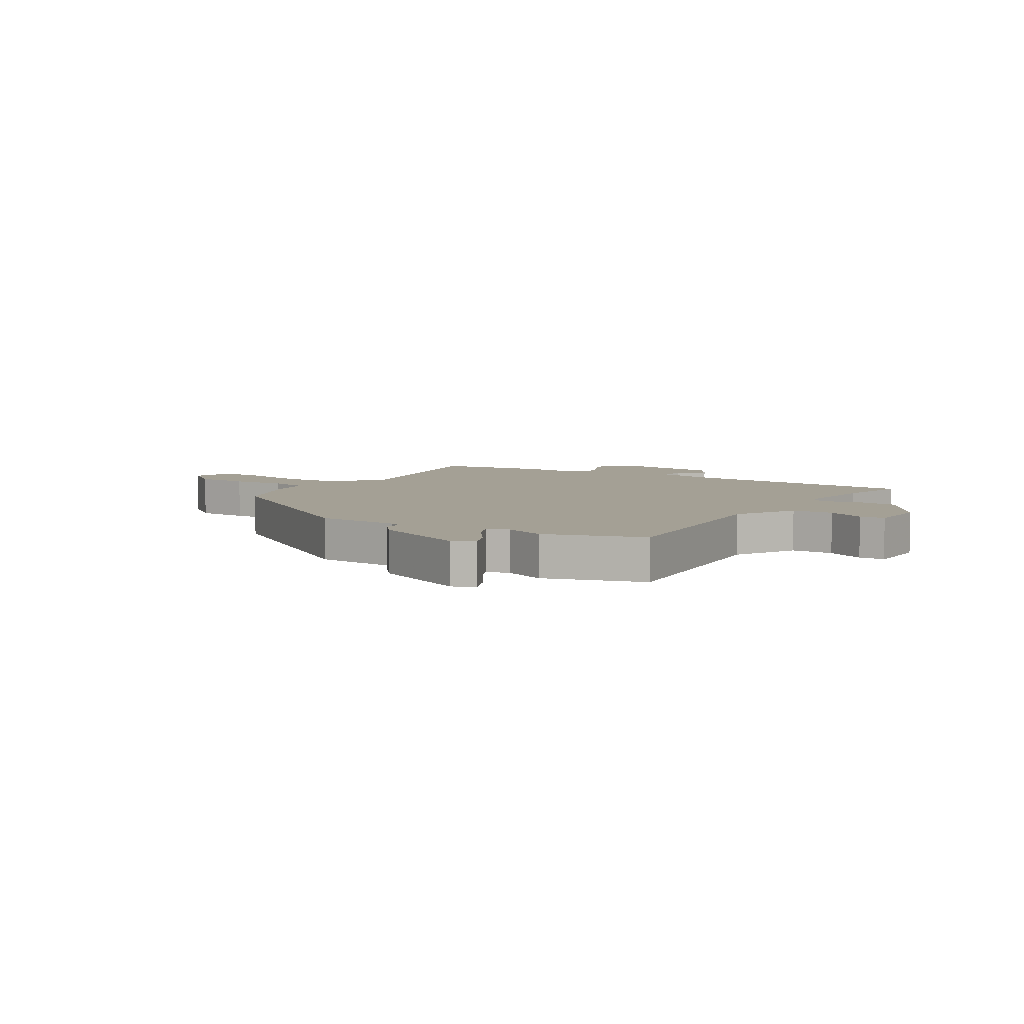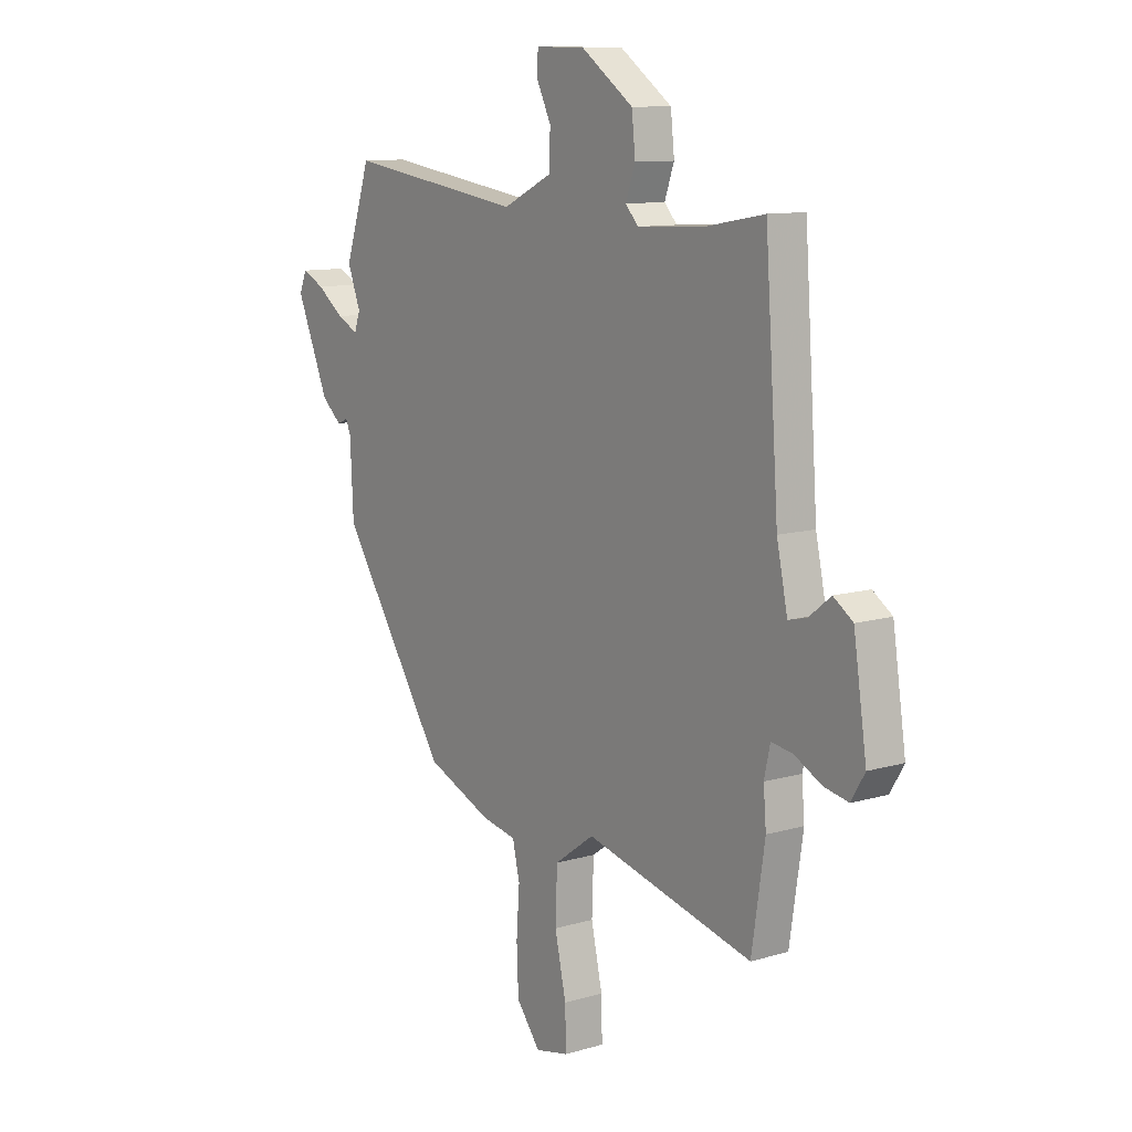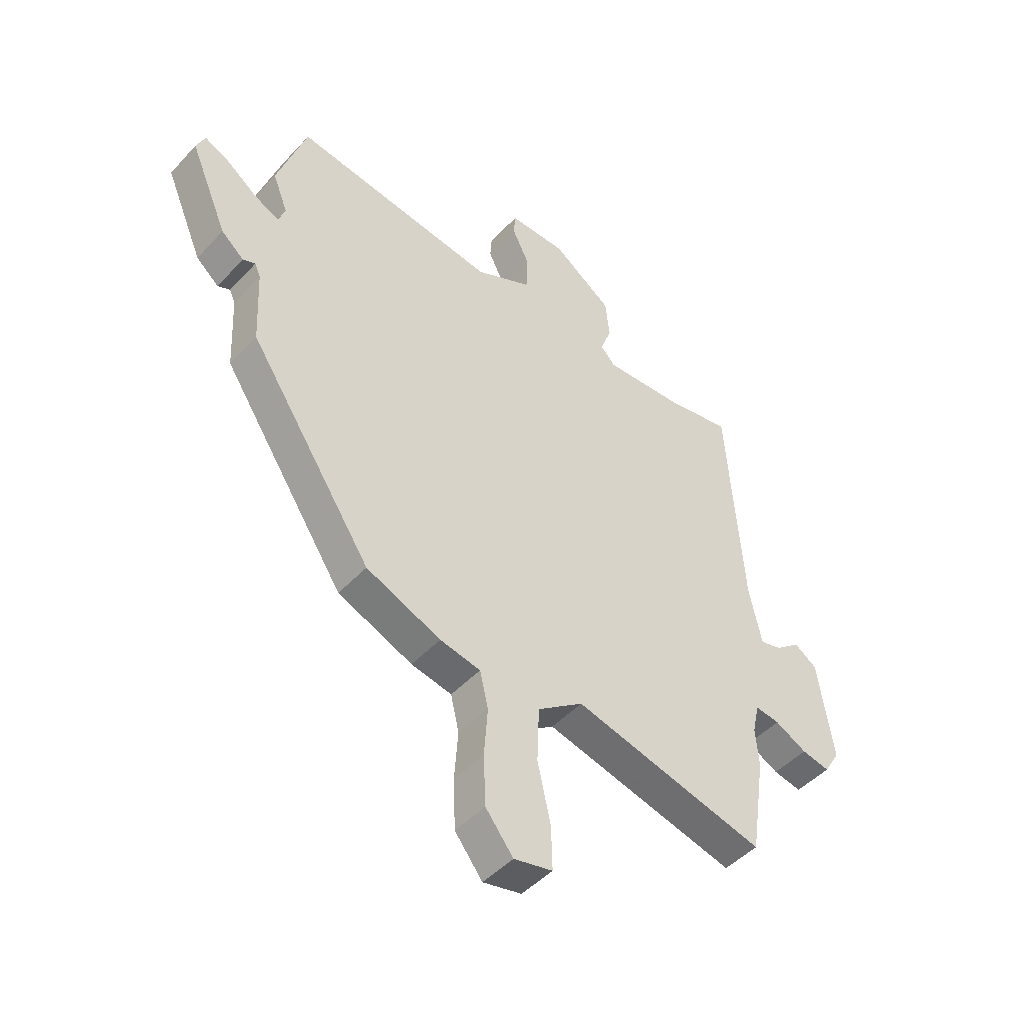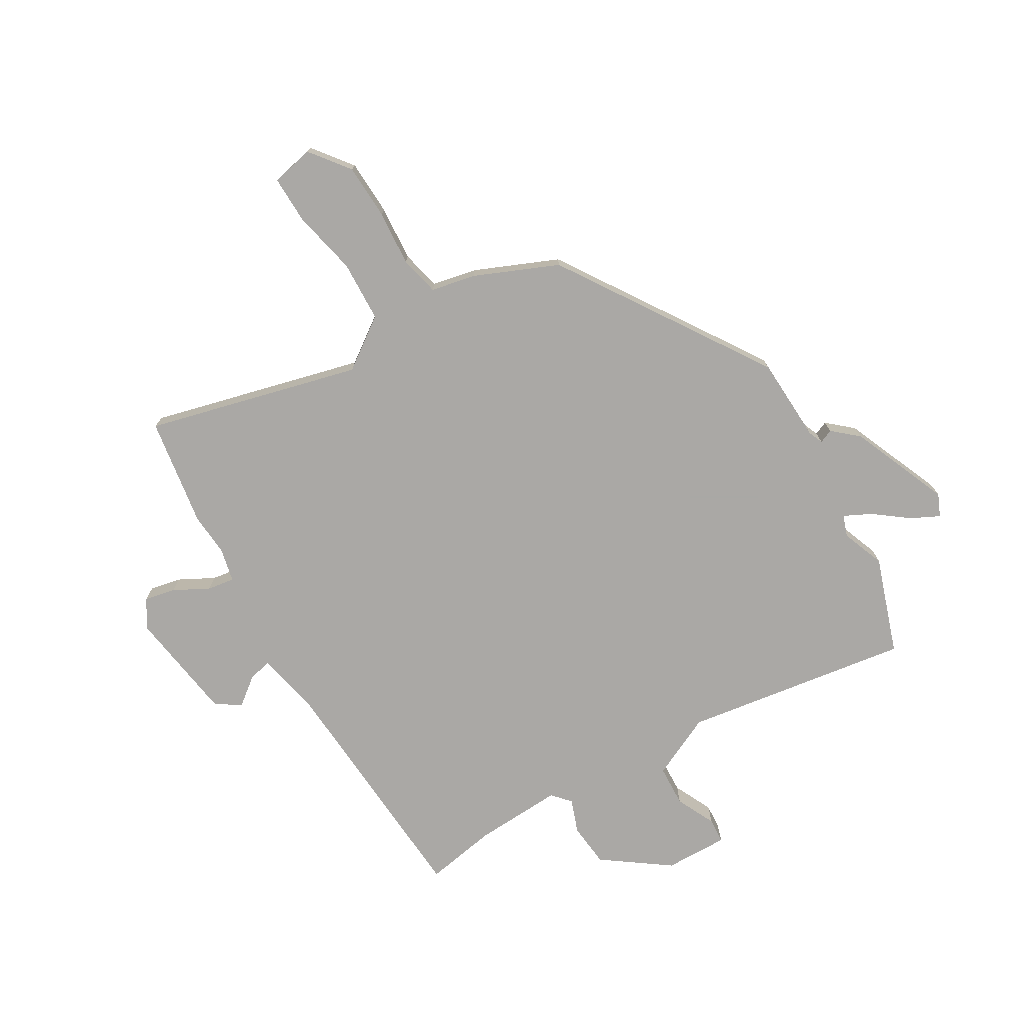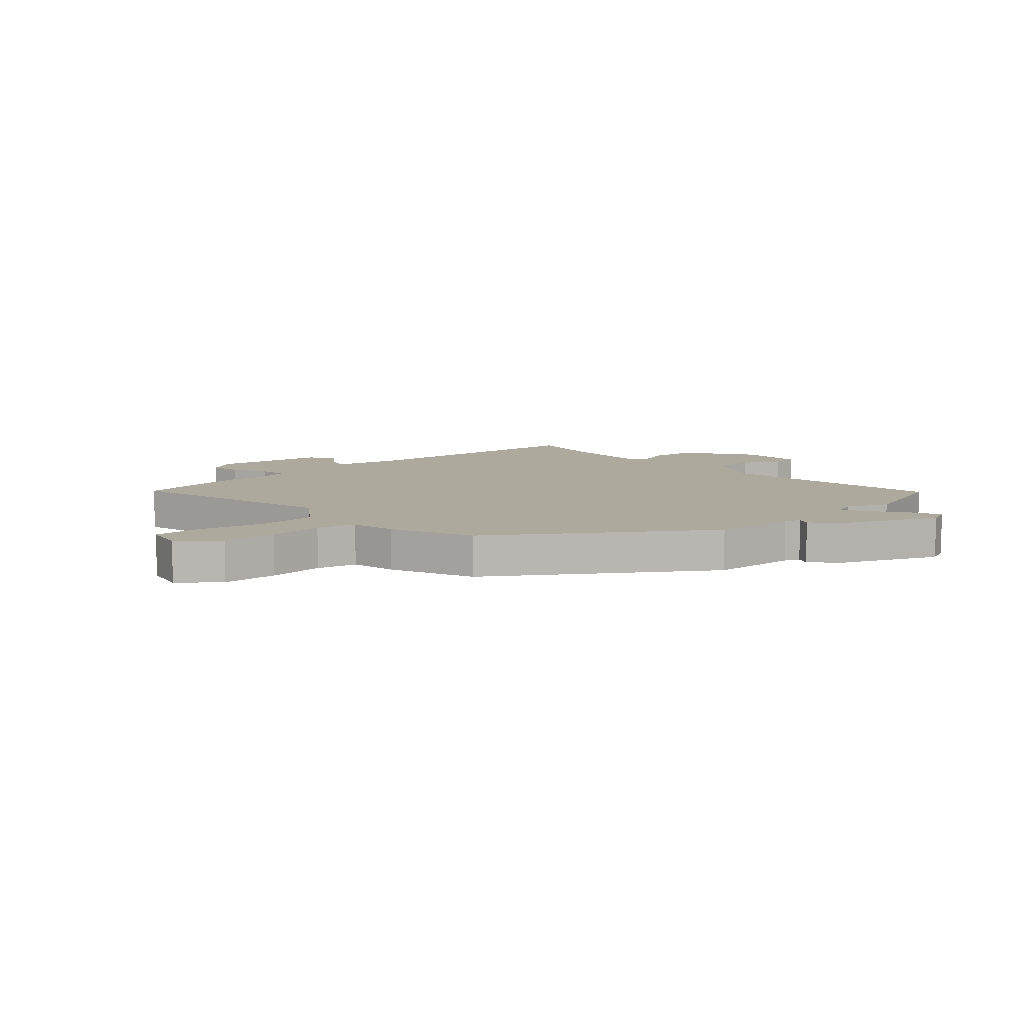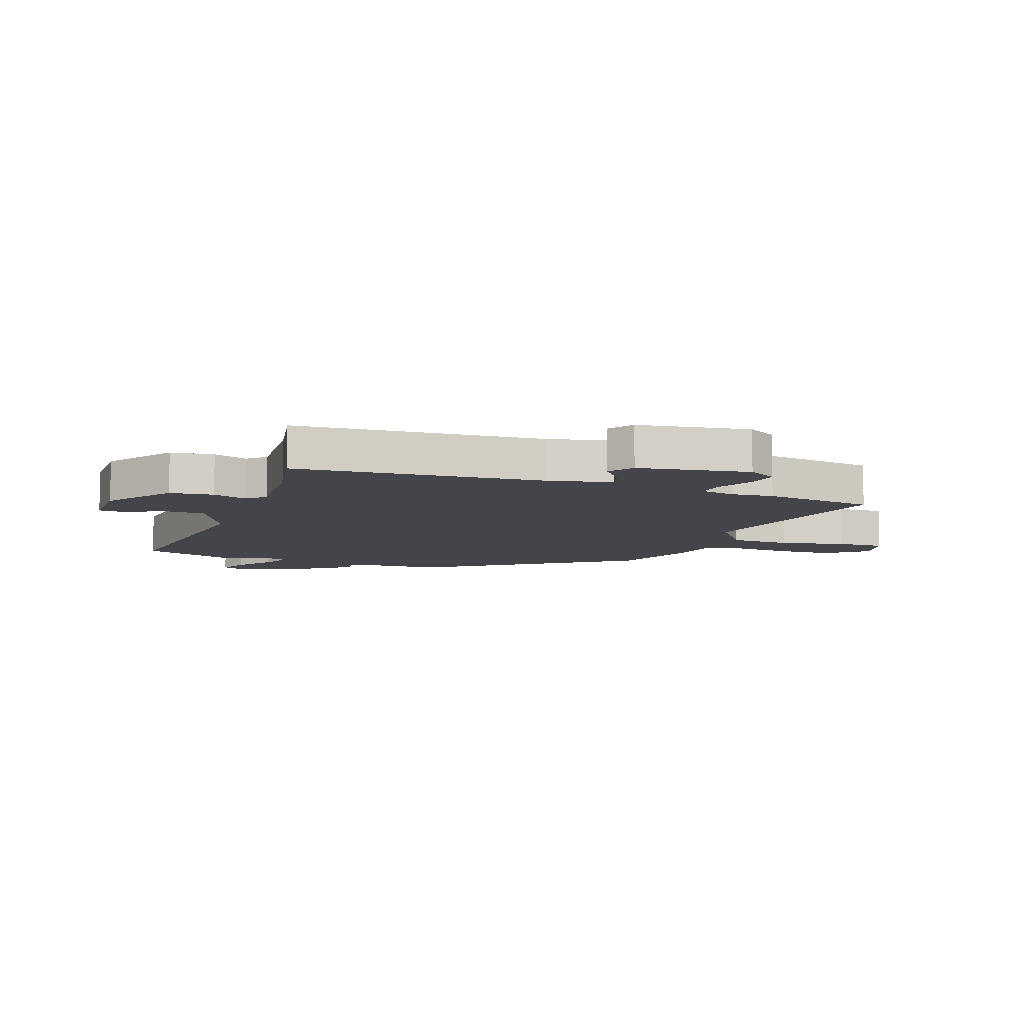
<metadata>
{"format":"obj","ext":"obj","renderer":"f3d","projection":"perspective","resolution":1024,"background":"white","views":[{"elev":5.7,"azim":-55.9,"up":"+Y"},{"elev":10.6,"azim":53.7,"up":"+Z"},{"elev":-46.9,"azim":-40.0,"up":"+Z"},{"elev":-75.1,"azim":-149.6,"up":"+Y"},{"elev":8.9,"azim":-131.6,"up":"+Y"},{"elev":-9.2,"azim":70.8,"up":"+Y"}]}
</metadata>
<code>
v 0.506 0.07 0.494
v 0.536 0.07 0.067
v 0.56 0.07 -0.046
v 0.601 0.07 -0.036
v 0.649 0.07 0.002
v 0.692 0.07 -0.028
v 0.721 0.07 -0.221
v 0.691 0.07 -0.271
v 0.637 0.07 -0.26
v 0.576 0.07 -0.228
v 0.529 0.07 -0.221
v 0.516 0.07 -0.28
v 0.522 0.07 -0.354
v 0.493 0.07 -0.545
v 0.122 0.07 -0.451
v 0.034 0.07 -0.514
v 0.03 0.07 -0.62
v 0.055 0.07 -0.733
v 0.057 0.07 -0.816
v -0.017 0.07 -0.832
v -0.07 0.07 -0.764
v -0.074 0.07 -0.668
v -0.067 0.07 -0.572
v -0.083 0.07 -0.503
v -0.161 0.07 -0.487
v -0.305 0.07 -0.426
v -0.543 0.07 -0.066
v -0.55 0.07 0.082
v -0.561 0.07 0.108
v -0.585 0.07 0.098
v -0.629 0.07 0.136
v -0.702 0.07 0.308
v -0.685 0.07 0.347
v -0.636 0.07 0.323
v -0.576 0.07 0.278
v -0.529 0.07 0.255
v -0.516 0.07 0.292
v -0.545 0.07 0.367
v -0.488 0.07 0.536
v -0.094 0.07 0.478
v 0.015 0.07 0.53
v 0.018 0.07 0.602
v -0.015 0.07 0.67
v -0.012 0.07 0.714
v 0.098 0.07 0.712
v 0.213 0.07 0.63
v 0.221 0.07 0.554
v 0.2 0.07 0.495
v 0.228 0.07 0.464
v 0.382 0.07 0.472
v 0.506 0 0.494
v 0.536 0 0.067
v 0.56 0 -0.046
v 0.601 0 -0.036
v 0.649 0 0.002
v 0.692 0 -0.028
v 0.721 0 -0.221
v 0.691 0 -0.271
v 0.637 0 -0.26
v 0.576 0 -0.228
v 0.529 0 -0.221
v 0.516 0 -0.28
v 0.522 0 -0.354
v 0.493 0 -0.545
v 0.122 0 -0.451
v 0.034 0 -0.514
v 0.03 0 -0.62
v 0.055 0 -0.733
v 0.057 0 -0.816
v -0.017 0 -0.832
v -0.07 0 -0.764
v -0.074 0 -0.668
v -0.067 0 -0.572
v -0.083 0 -0.503
v -0.161 0 -0.487
v -0.305 0 -0.426
v -0.543 0 -0.066
v -0.55 0 0.082
v -0.561 0 0.108
v -0.585 0 0.098
v -0.629 0 0.136
v -0.702 0 0.308
v -0.685 0 0.347
v -0.636 0 0.323
v -0.576 0 0.278
v -0.529 0 0.255
v -0.516 0 0.292
v -0.545 0 0.367
v -0.488 0 0.536
v -0.094 0 0.478
v 0.015 0 0.53
v 0.018 0 0.602
v -0.015 0 0.67
v -0.012 0 0.714
v 0.098 0 0.712
v 0.213 0 0.63
v 0.221 0 0.554
v 0.2 0 0.495
v 0.228 0 0.464
v 0.382 0 0.472
f 46 47 48
f 45 46 48
f 44 45 48
f 43 44 48
f 42 43 48
f 41 42 48 49
f 40 41 49
f 37 38 39 40
f 36 37 40 49
f 33 34 35
f 32 33 35
f 31 32 35
f 30 31 35
f 29 30 35
f 28 29 35 36
f 36 49 50
f 28 36 50
f 27 28 50
f 26 27 50
f 25 26 50
f 24 25 50
f 21 22 23
f 20 21 23
f 19 20 23
f 18 19 23
f 17 18 23
f 16 17 23 24
f 12 13 14 15
f 11 12 15
f 8 9 10
f 7 8 10
f 6 7 10
f 5 6 10
f 4 5 10
f 3 4 10 11
f 2 3 11 15
f 16 24 50
f 15 16 50
f 2 15 50
f 1 2 50
f 98 97 96
f 98 96 95
f 98 95 94
f 98 94 93
f 98 93 92
f 99 98 92 91
f 99 91 90
f 90 89 88 87
f 99 90 87 86
f 85 84 83
f 85 83 82
f 85 82 81
f 85 81 80
f 85 80 79
f 86 85 79 78
f 100 99 86
f 100 86 78
f 100 78 77
f 100 77 76
f 100 76 75
f 100 75 74
f 73 72 71
f 73 71 70
f 73 70 69
f 73 69 68
f 73 68 67
f 74 73 67 66
f 65 64 63 62
f 65 62 61
f 60 59 58
f 60 58 57
f 60 57 56
f 60 56 55
f 60 55 54
f 61 60 54 53
f 65 61 53 52
f 100 74 66
f 100 66 65
f 100 65 52
f 100 52 51
f 1 51 52 2
f 2 52 53 3
f 3 53 54 4
f 4 54 55 5
f 5 55 56 6
f 6 56 57 7
f 7 57 58 8
f 8 58 59 9
f 9 59 60 10
f 10 60 61 11
f 11 61 62 12
f 12 62 63 13
f 13 63 64 14
f 14 64 65 15
f 15 65 66 16
f 16 66 67 17
f 17 67 68 18
f 18 68 69 19
f 19 69 70 20
f 20 70 71 21
f 21 71 72 22
f 22 72 73 23
f 23 73 74 24
f 24 74 75 25
f 25 75 76 26
f 26 76 77 27
f 27 77 78 28
f 28 78 79 29
f 29 79 80 30
f 30 80 81 31
f 31 81 82 32
f 32 82 83 33
f 33 83 84 34
f 34 84 85 35
f 35 85 86 36
f 36 86 87 37
f 37 87 88 38
f 38 88 89 39
f 39 89 90 40
f 40 90 91 41
f 41 91 92 42
f 42 92 93 43
f 43 93 94 44
f 44 94 95 45
f 45 95 96 46
f 46 96 97 47
f 47 97 98 48
f 48 98 99 49
f 49 99 100 50
f 50 100 51 1

</code>
